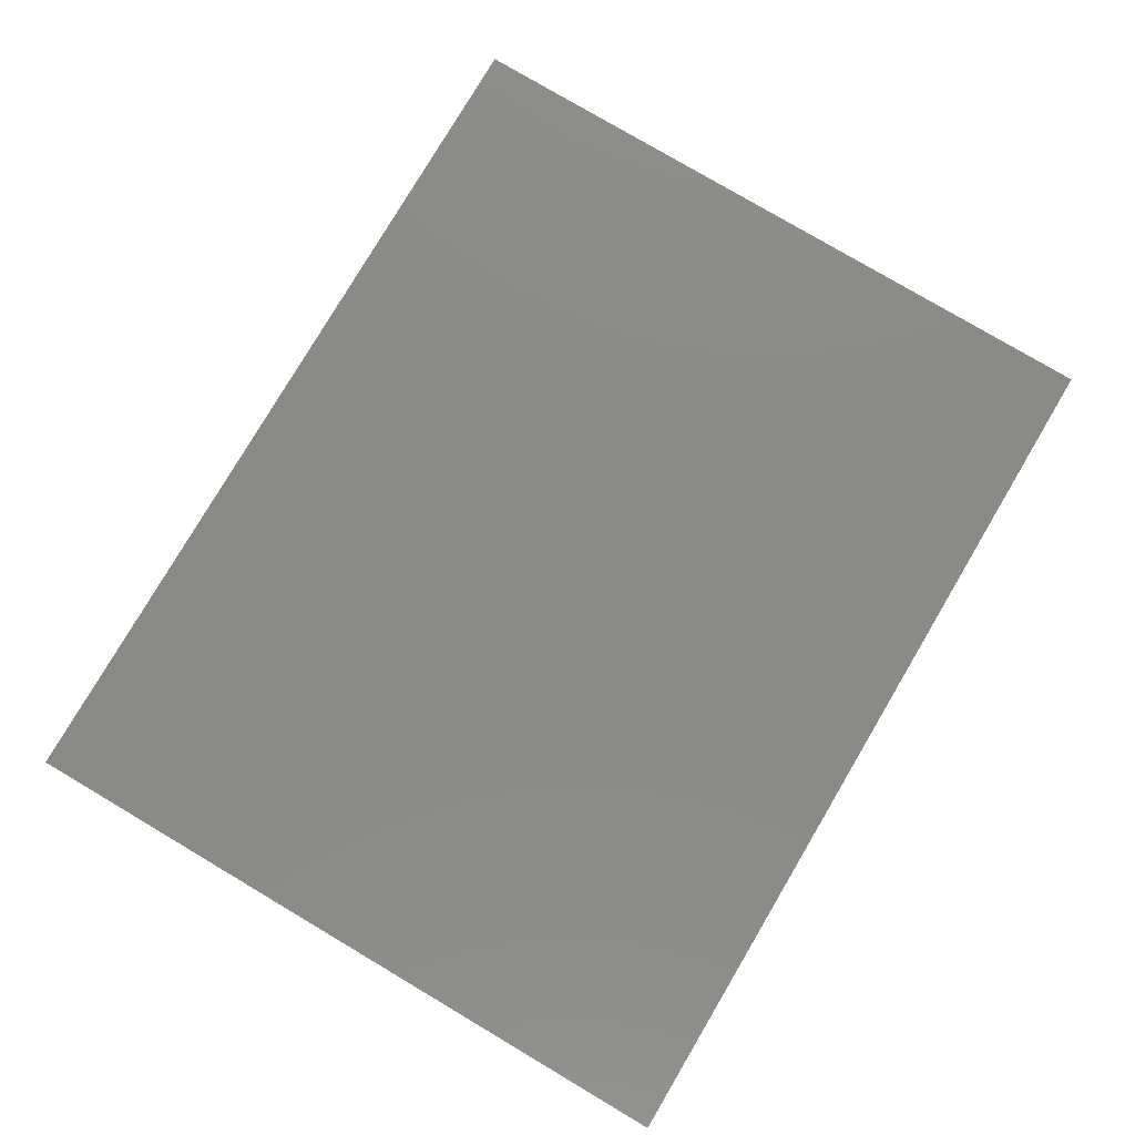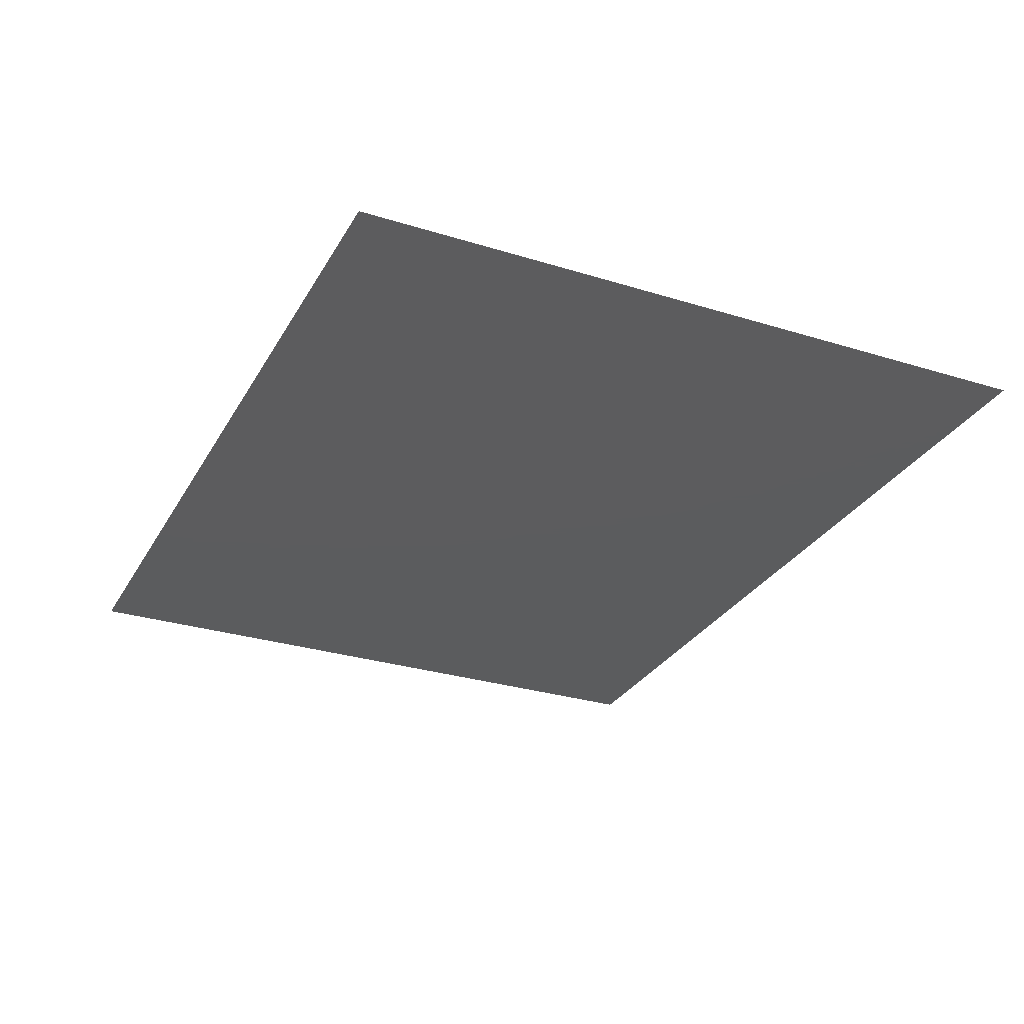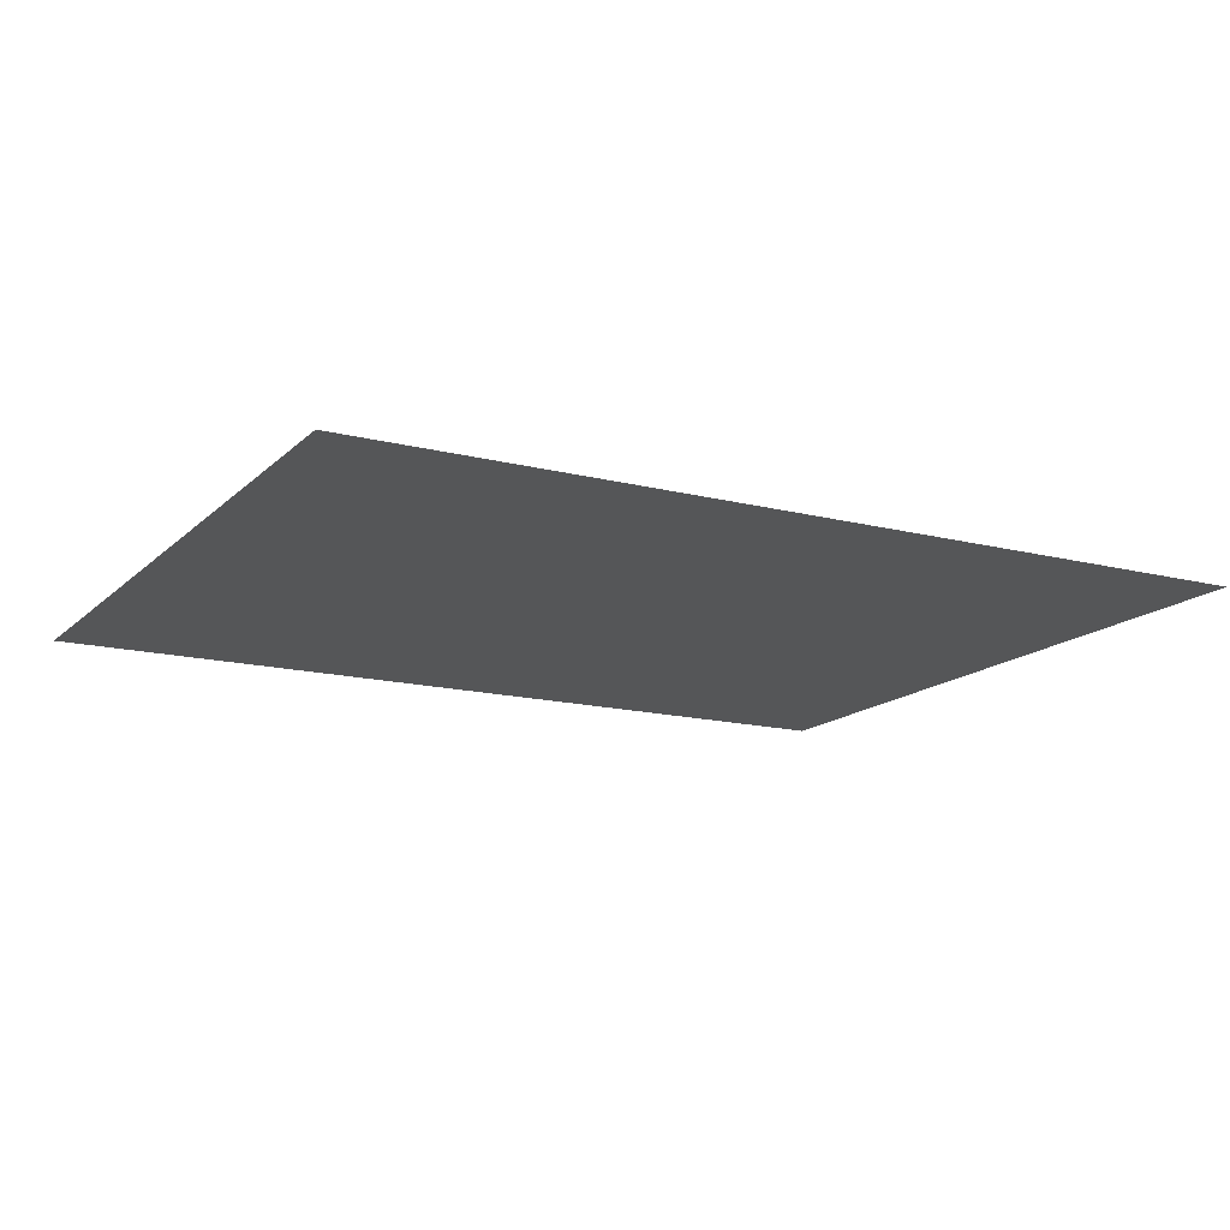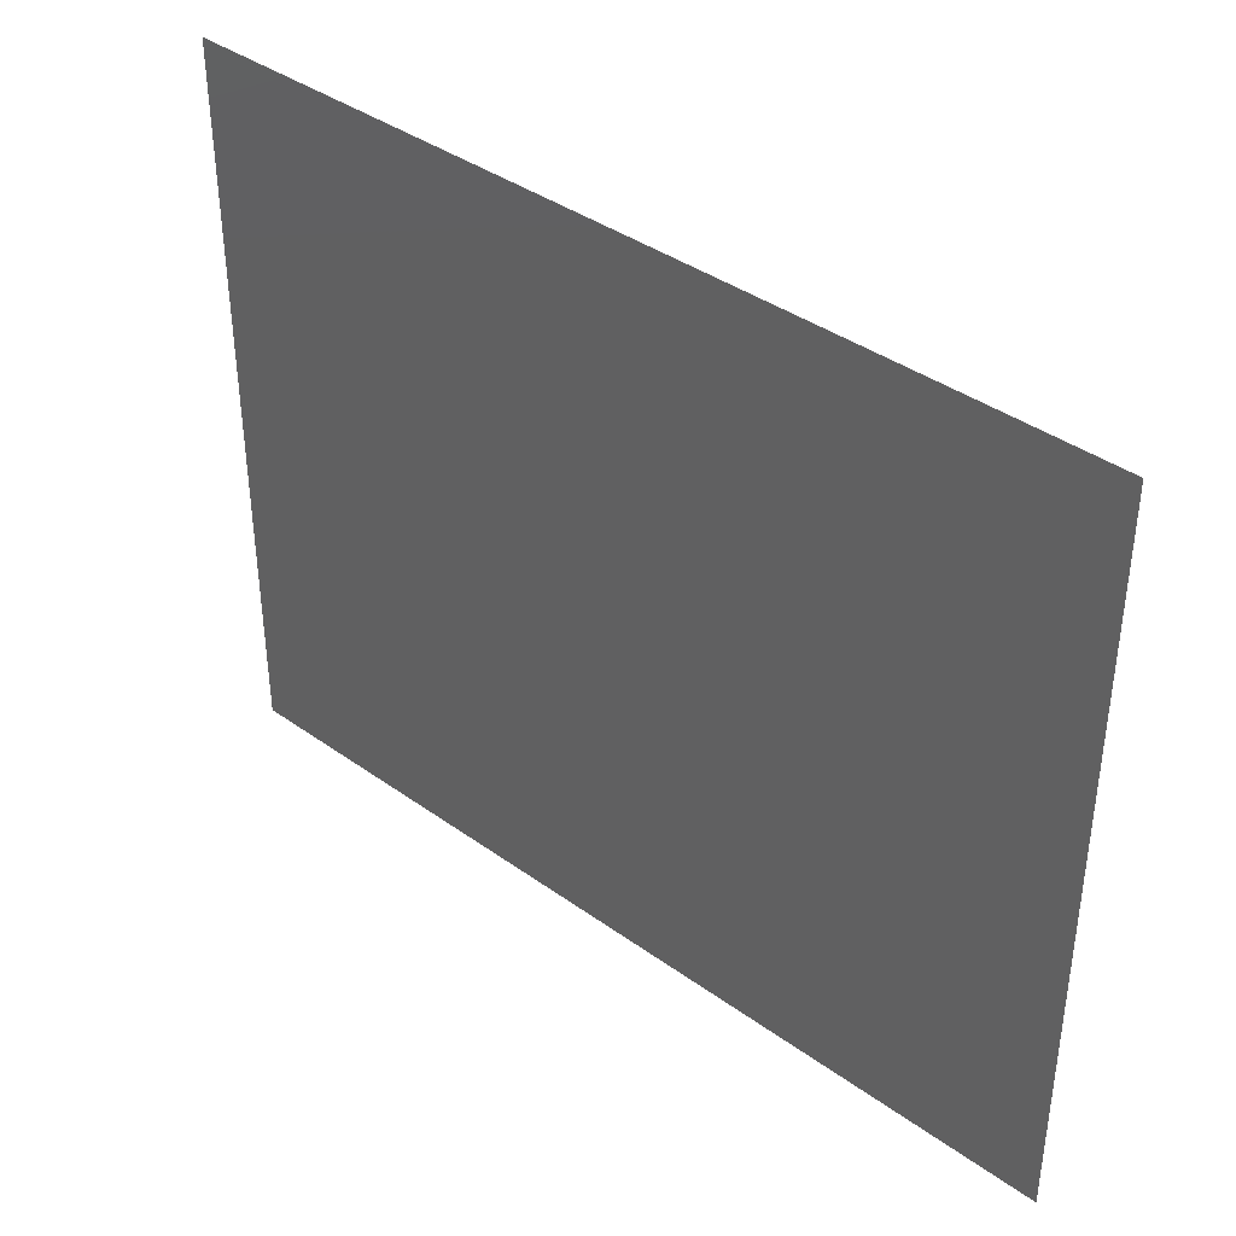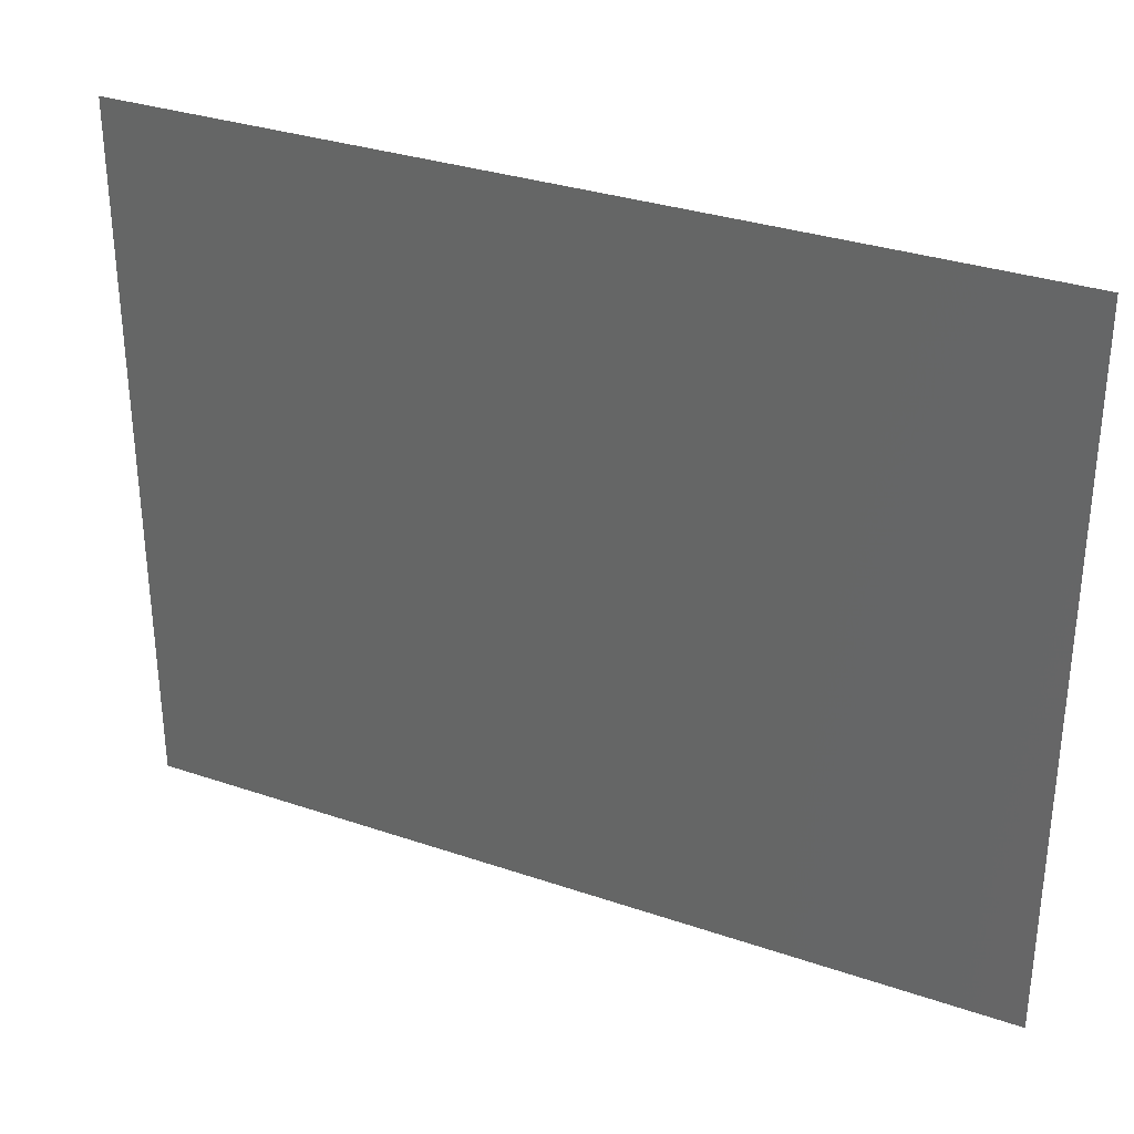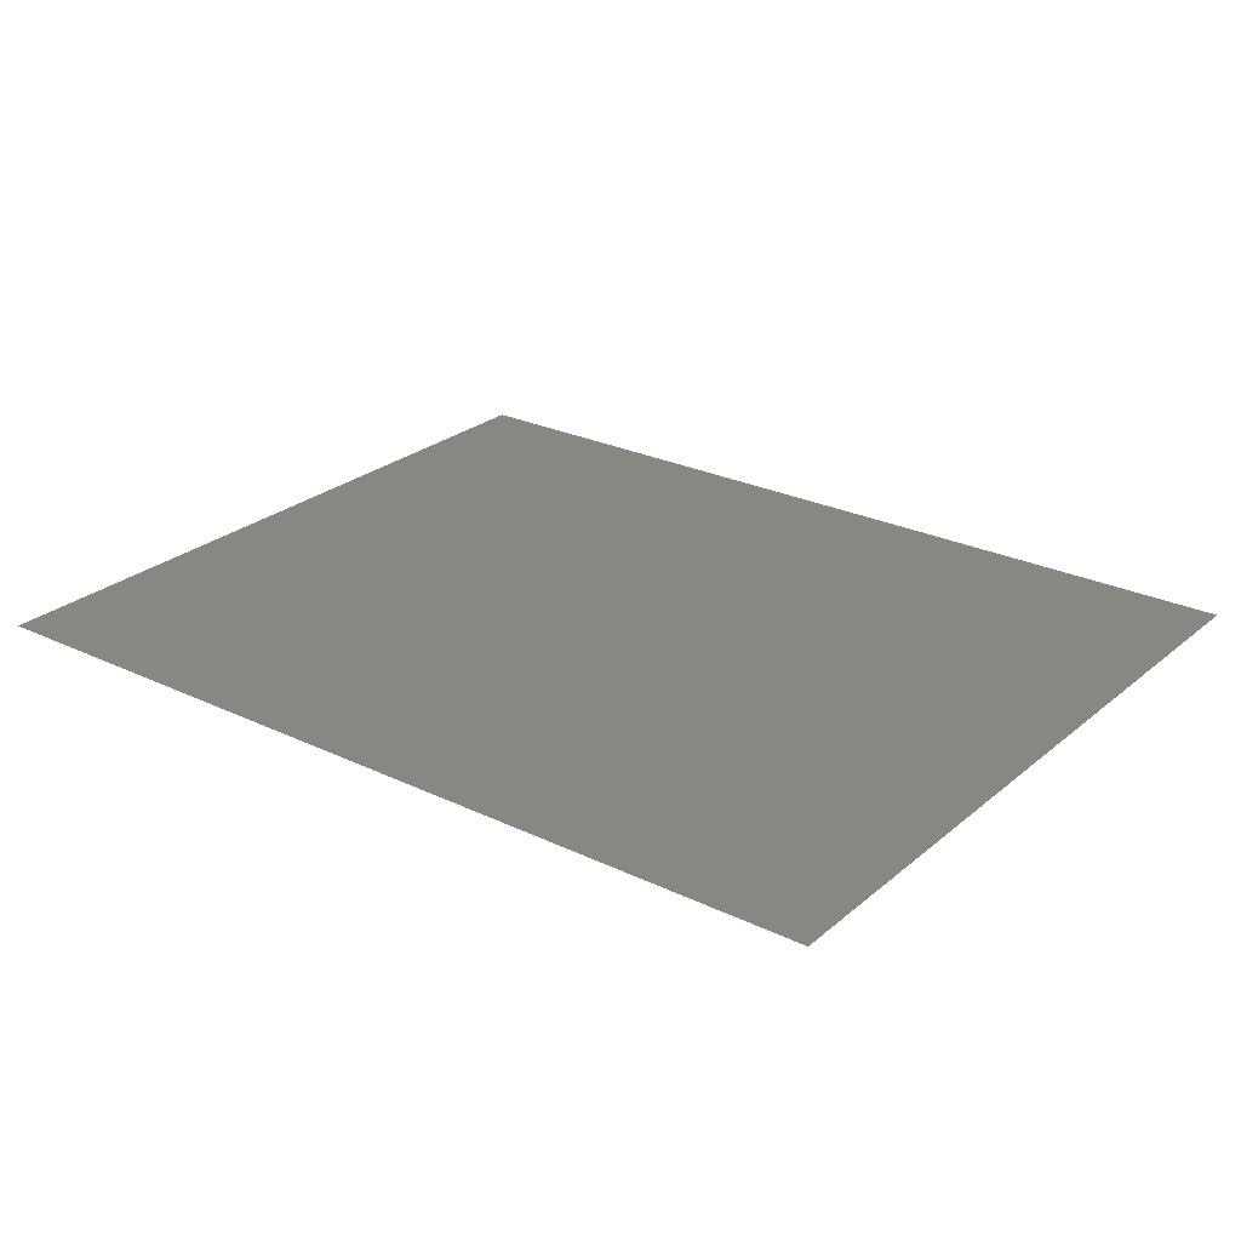
<metadata>
{"format":"stl","ext":"stl","renderer":"f3d","projection":"perspective","resolution":1024,"background":"white","views":[{"elev":79.0,"azim":-59.4,"up":"+Y"},{"elev":-29.3,"azim":65.4,"up":"+Y"},{"elev":-15.1,"azim":151.4,"up":"+Y"},{"elev":39.1,"azim":-138.1,"up":"+Z"},{"elev":31.9,"azim":-154.3,"up":"+Z"},{"elev":25.7,"azim":-142.6,"up":"+Y"}]}
</metadata>
<code>
# stl→obj: 7 verts, 5 faces
v 21.66 -7.36 1
v 6.62 -7.36 4
v 6.62 -7.36 1
v 6.62 -7.36 7
v 21.66 -7.36 13
v 6.62 -7.36 10
v 6.62 -7.36 13
f 1 2 3
f 4 2 1
f 5 6 4
f 6 5 7
f 1 5 4

</code>
